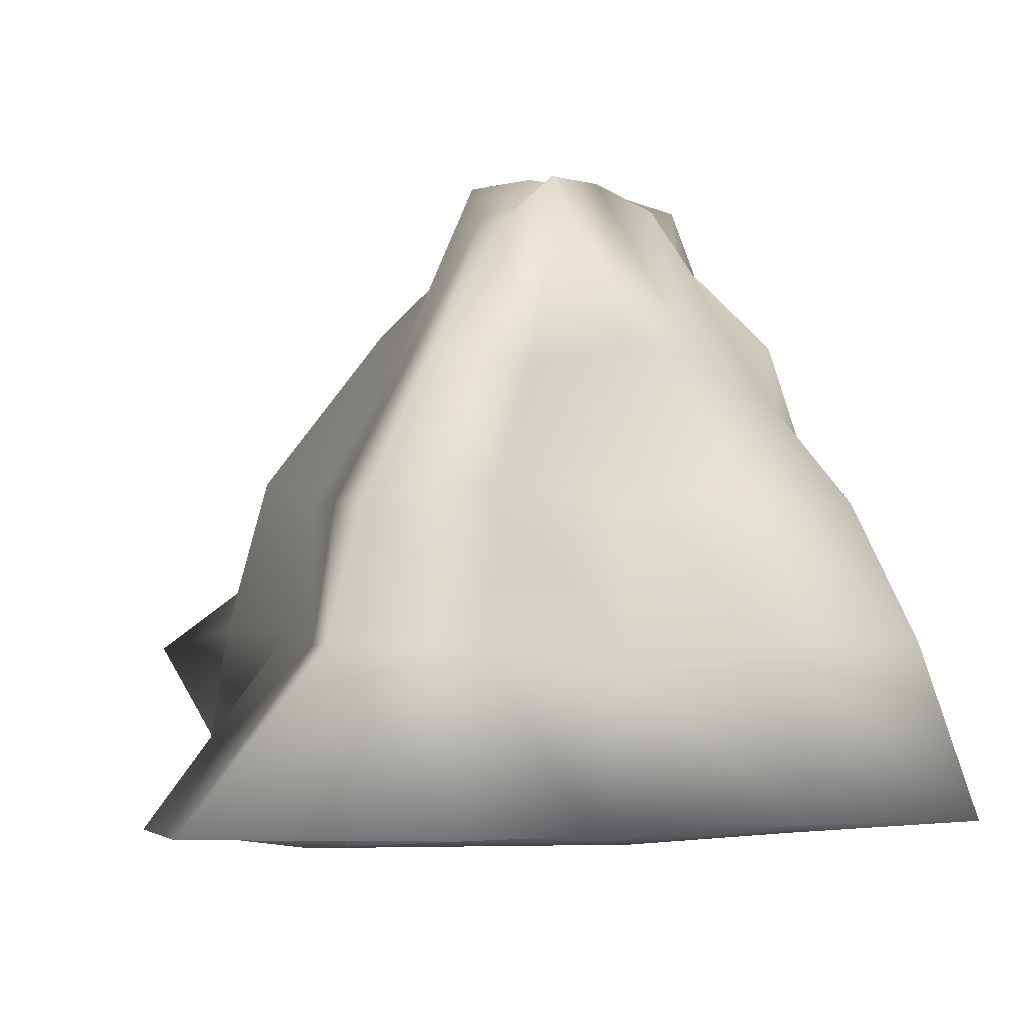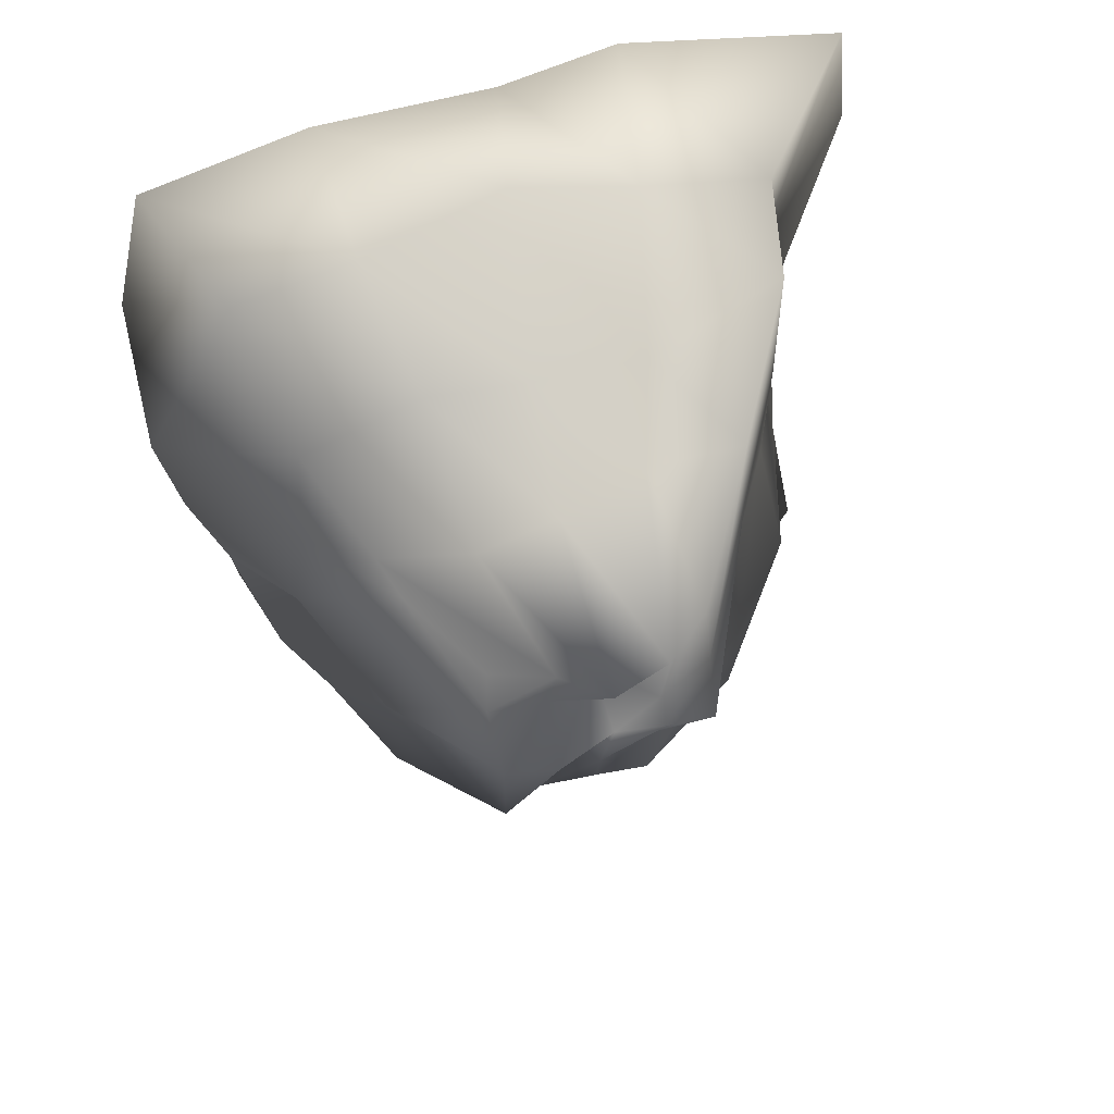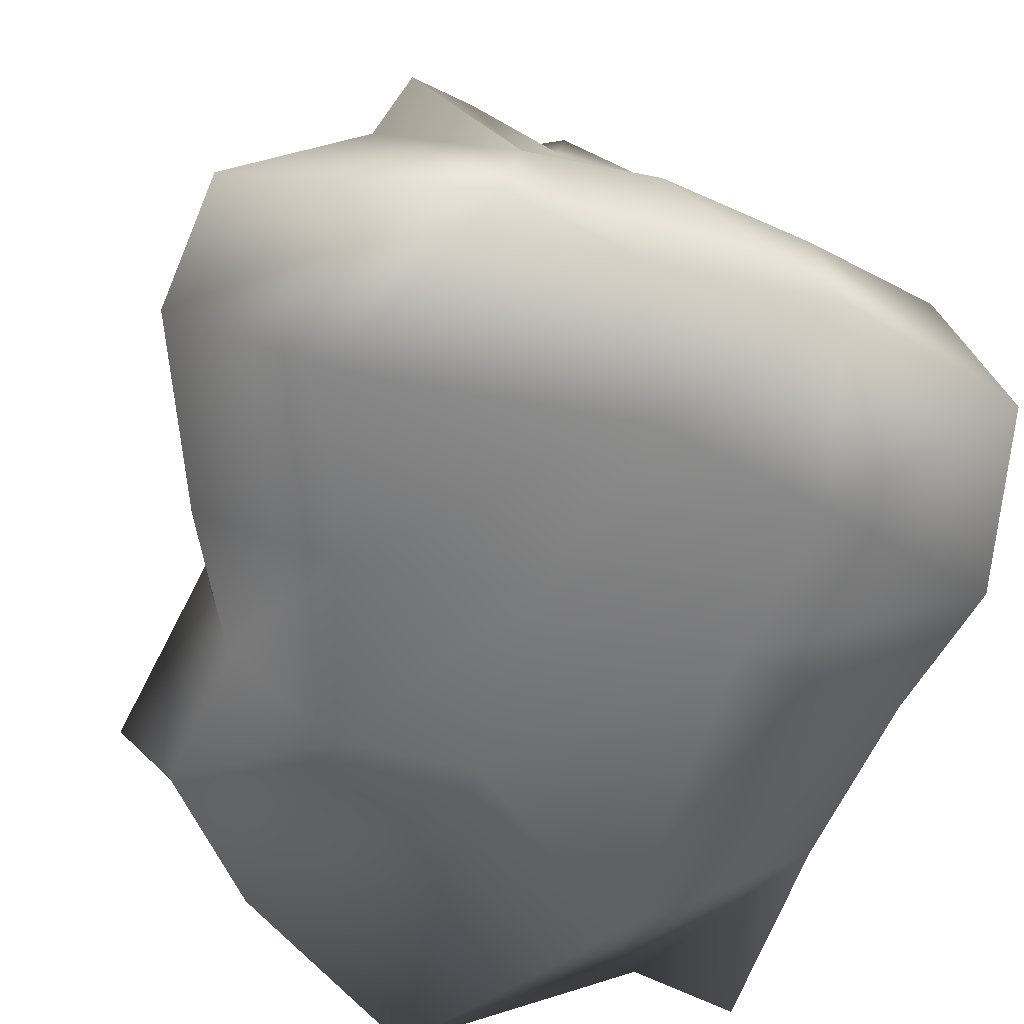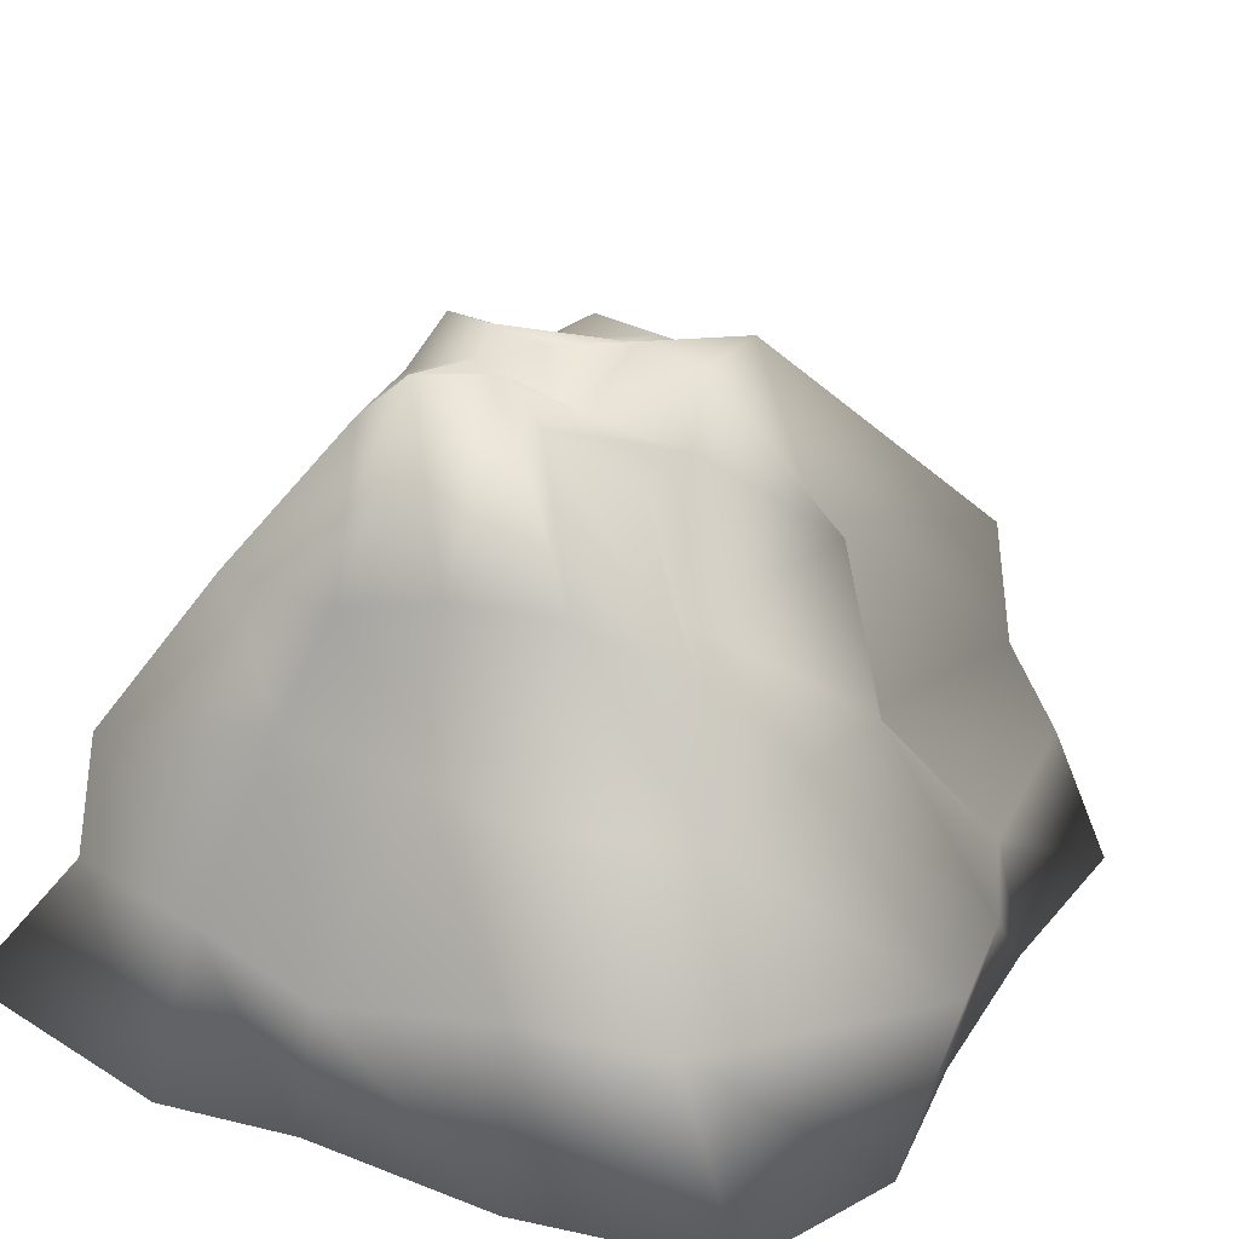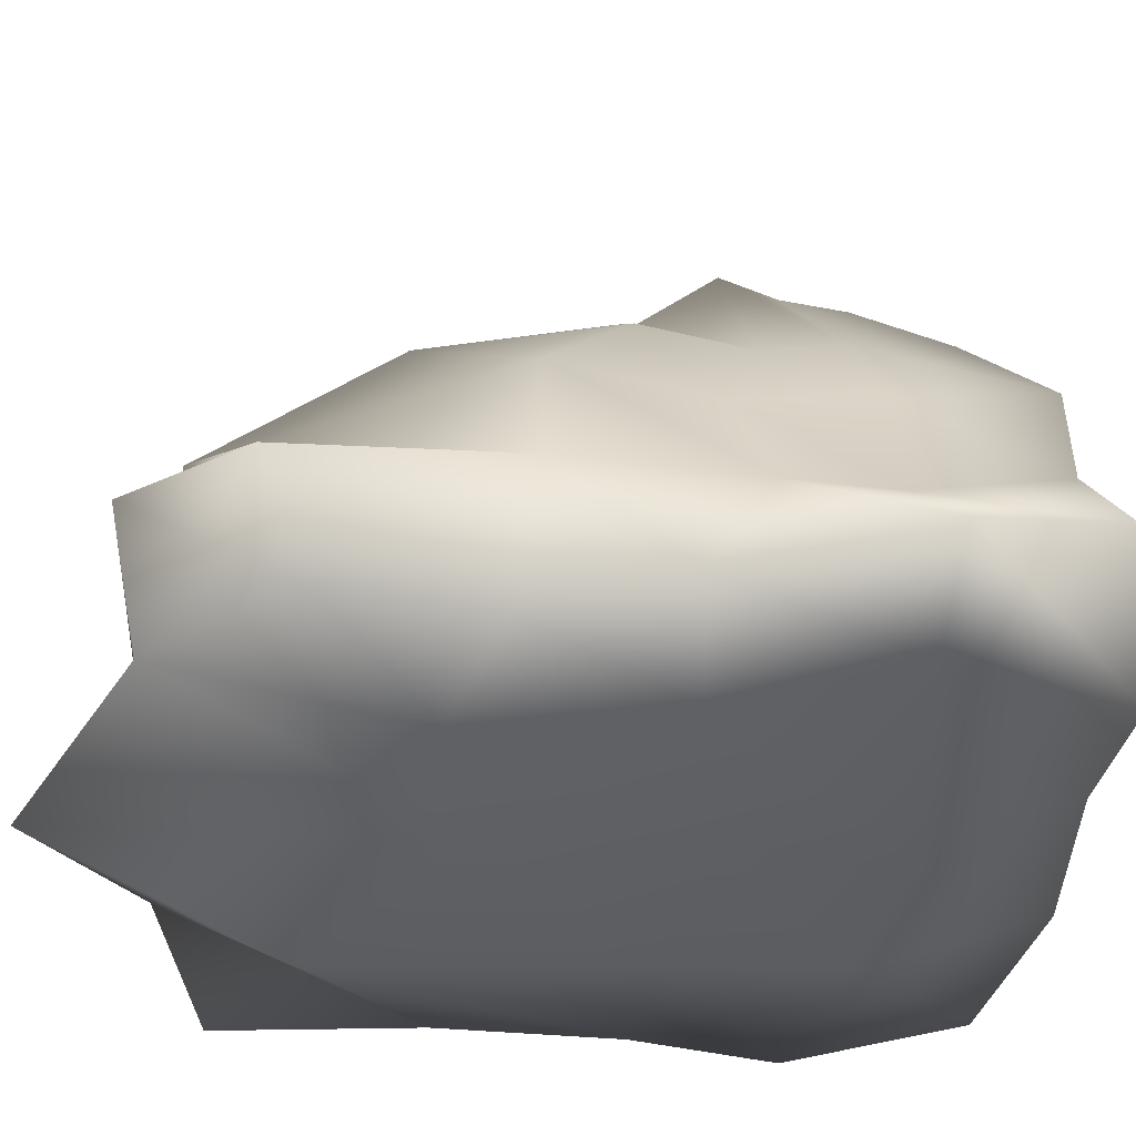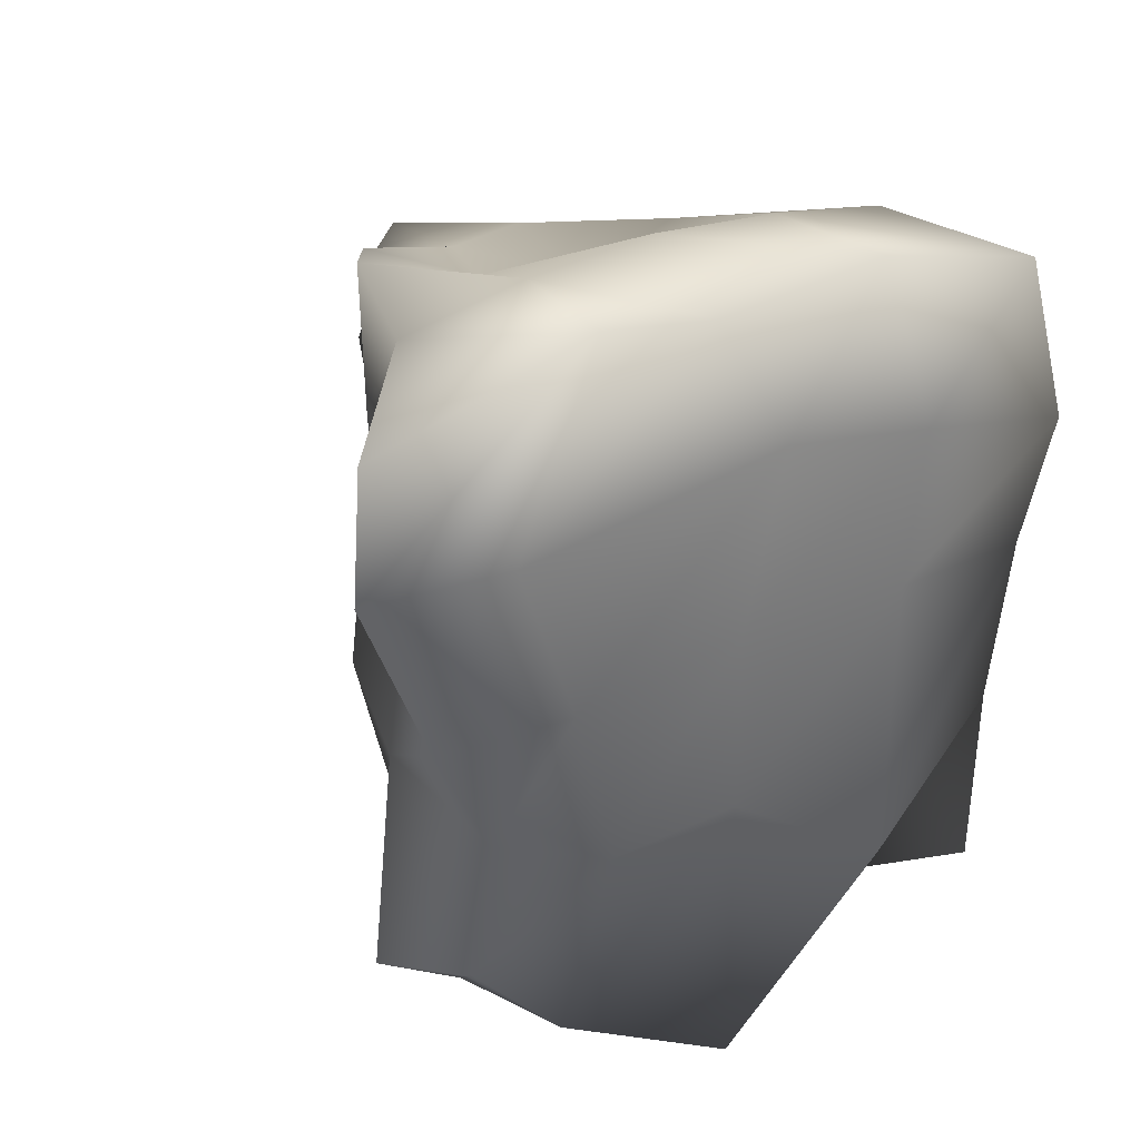
<metadata>
{"format":"obj","ext":"obj","renderer":"f3d","projection":"perspective","resolution":1024,"background":"white","views":[{"elev":2.4,"azim":-11.2,"up":"+Y"},{"elev":55.6,"azim":163.8,"up":"+Z"},{"elev":-56.1,"azim":-15.3,"up":"+Y"},{"elev":27.7,"azim":31.9,"up":"+Y"},{"elev":-39.8,"azim":-91.9,"up":"+Y"},{"elev":37.6,"azim":-33.2,"up":"+Z"}]}
</metadata>
<code>
o Rock1_Cube.001
v -1.545 1.914 0.9943
v -0.3853 3.901 0.3956
v -1.211 1.907 -1.438
v -0.4569 3.74 -0.4552
v 1.177 1.873 0.875
v 0.3757 3.751 0.09172
v 1.056 1.723 -1.85
v 0.3621 3.403 -1.034
v -1.361 1.856 -0.2449
v -0.9405 2.994 0.9826
v -0.3955 4.053 -0.07345
v -0.9902 2.548 -1.853
v -0.09704 1.781 -2.402
v -0.01191 3.868 -0.6237
v 0.8122 2.66 -1.486
v 1.199 1.801 -0.3576
v 0.3836 3.986 -0.2252
v 0.8399 2.935 0.5109
v -0.1943 1.898 1.07
v -0.006542 4.054 0.2314
v -0.0111 4.058 0.003112
v -0.1749 1.71 -0.1388
v -0.0245 2.943 0.6487
v 0.9226 2.947 -0.3563
v -0.1242 2.61 -1.983
v -0.9562 2.921 -0.1305
v -1.612 1.87 0.4912
v -0.6595 3.472 0.7155
v -0.4128 3.791 -0.3731
v -1.408 2.279 -1.583
v -0.8127 1.913 -1.961
v 0.17 3.674 -0.9576
v 0.9573 2.323 -1.584
v 1.107 1.781 -1.067
v 0.3825 3.761 -0.1516
v 0.9614 2.484 0.86
v 0.516 1.91 1.076
v -0.2024 4.066 0.3943
v -1.118 1.884 -0.8146
v -1.058 2.518 0.9635
v -0.398 3.943 0.143
v -0.7584 3.298 -1.168
v 0.7446 2.046 -2.042
v -0.1878 3.927 -0.5447
v 0.5961 2.909 -1.807
v 1.309 1.779 0.1952
v 0.3798 3.986 -0.5254
v 0.6519 3.255 0.2372
v -0.6548 1.911 1.176
v 0.174 3.954 0.2954
v -0.01446 3.752 -0.0137
v -0.01008 3.904 -0.4561
v 0.188 4.04 -0.2005
v -0.1979 4.085 0.005168
v 0.03469 1.775 0.5522
v -0.1815 1.696 -0.9446
v -0.8573 1.737 -0.2214
v 0.5604 1.717 -0.2413
v -0.4353 3.029 0.7461
v 0.3814 2.983 0.7488
v -0.09052 2.423 1.106
v 0.03583 3.505 0.5864
v 0.8747 2.939 0.004204
v 0.7927 2.868 -0.4932
v 1.244 2.228 -0.5711
v 0.6932 3.41 -0.525
v 0.3744 2.63 -1.84
v -0.5522 2.588 -1.901
v -0.2075 2.269 -2.036
v -0.0587 2.881 -1.476
v -1.069 2.976 -0.7336
v -0.957 2.953 0.3983
v -1.086 2.466 0.02646
v -0.6968 3.396 0.02485
v -0.688 3.44 0.3382
v -1.038 2.469 0.4341
v -1.222 2.425 -0.7213
v -0.476 3.127 -1.279
v -0.9497 2.436 -2.069
v 0.7589 2.315 -1.389
v 0.6182 3.476 -0.4834
v 1.111 2.349 -0.8327
v 1.327 2.199 -0.1891
v 0.3169 3.436 0.3884
v 0.4818 2.49 0.9742
v -0.561 2.496 1.046
v 0.5156 1.655 -1.505
v -0.6719 1.774 -1.014
v -1.058 1.785 0.4692
v -0.1994 3.92 -0.3157
v 0.1806 3.682 -0.2952
v 0.1869 3.9 0.05499
v -0.1964 4.002 0.0702
v 0.6638 1.77 0.3888
v -0.3088 3.414 0.6378
v 0.6053 3.48 0.2848
v 0.2988 3.149 -1.243
v -0.6722 3.537 -0.4024
f 98 29 4 42
f 97 32 8 45
f 96 35 6 48
f 95 38 2 28
f 94 46 5 37
f 93 41 2 38
f 92 51 20 50
f 91 52 21 53
f 90 29 11 54
f 89 55 19 49
f 88 56 22 57
f 87 34 16 58
f 86 59 10 40
f 85 60 23 61
f 84 50 20 62
f 83 63 18 36
f 82 64 24 65
f 81 47 17 66
f 80 67 15 33
f 79 68 25 69
f 78 44 14 70
f 77 71 12 30
f 76 72 26 73
f 75 41 11 74
f 72 75 74 26
f 10 28 75 72
f 28 2 41 75
f 27 76 73 9
f 1 40 76 27
f 40 10 72 76
f 39 77 30 3
f 9 73 77 39
f 73 26 71 77
f 68 78 70 25
f 12 42 78 68
f 42 4 44 78
f 31 79 69 13
f 3 30 79 31
f 30 12 68 79
f 43 80 33 7
f 13 69 80 43
f 69 25 67 80
f 64 81 66 24
f 15 45 81 64
f 45 8 47 81
f 34 82 65 16
f 7 33 82 34
f 33 15 64 82
f 46 83 36 5
f 16 65 83 46
f 65 24 63 83
f 60 84 62 23
f 18 48 84 60
f 48 6 50 84
f 37 85 61 19
f 5 36 85 37
f 36 18 60 85
f 49 86 40 1
f 19 61 86 49
f 61 23 59 86
f 56 87 58 22
f 13 43 87 56
f 43 7 34 87
f 39 88 57 9
f 3 31 88 39
f 31 13 56 88
f 27 89 49 1
f 9 57 89 27
f 57 22 55 89
f 52 90 54 21
f 14 44 90 52
f 44 4 29 90
f 47 91 53 17
f 8 32 91 47
f 32 14 52 91
f 35 92 50 6
f 17 53 92 35
f 53 21 51 92
f 51 93 38 20
f 21 54 93 51
f 54 11 41 93
f 55 94 37 19
f 22 58 94 55
f 58 16 46 94
f 59 95 28 10
f 23 62 95 59
f 62 20 38 95
f 63 96 48 18
f 24 66 96 63
f 66 17 35 96
f 67 97 45 15
f 25 70 97 67
f 70 14 32 97
f 71 98 42 12
f 26 74 98 71
f 74 11 29 98

</code>
